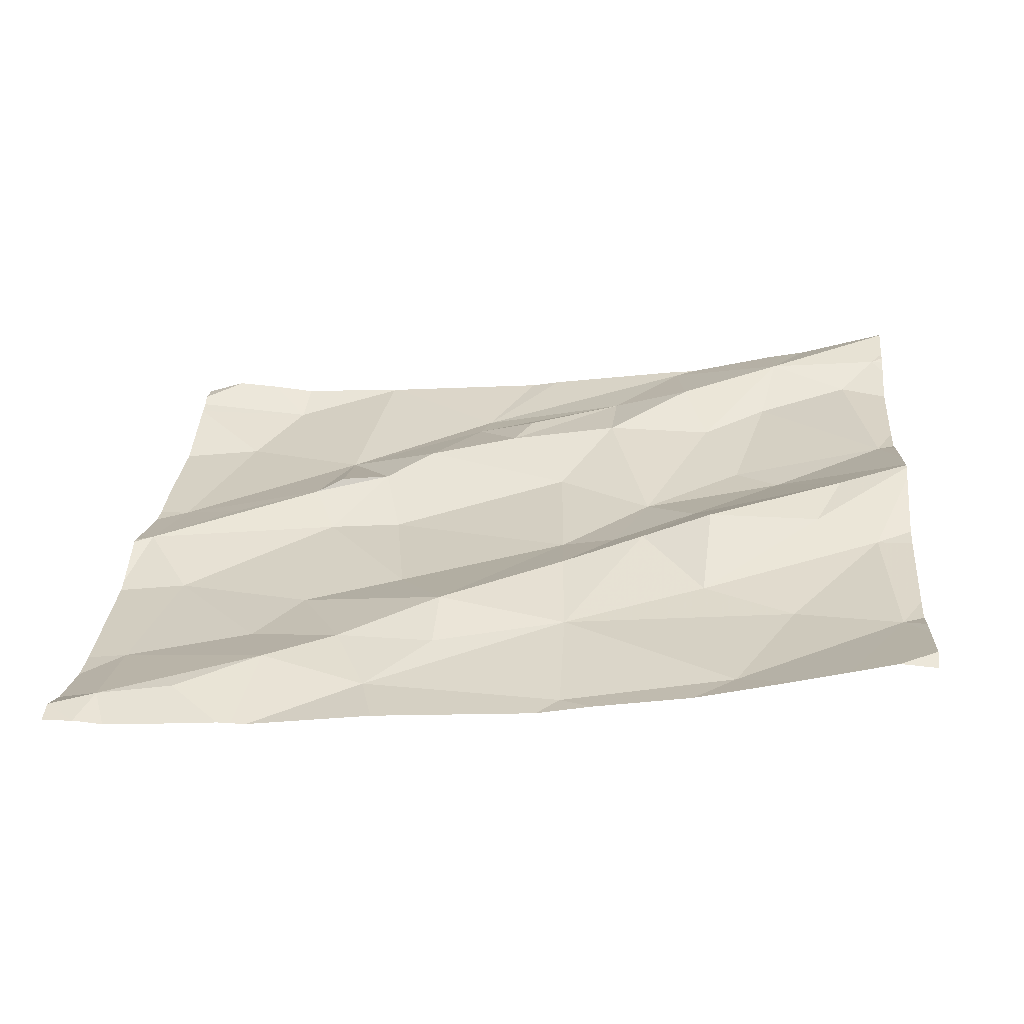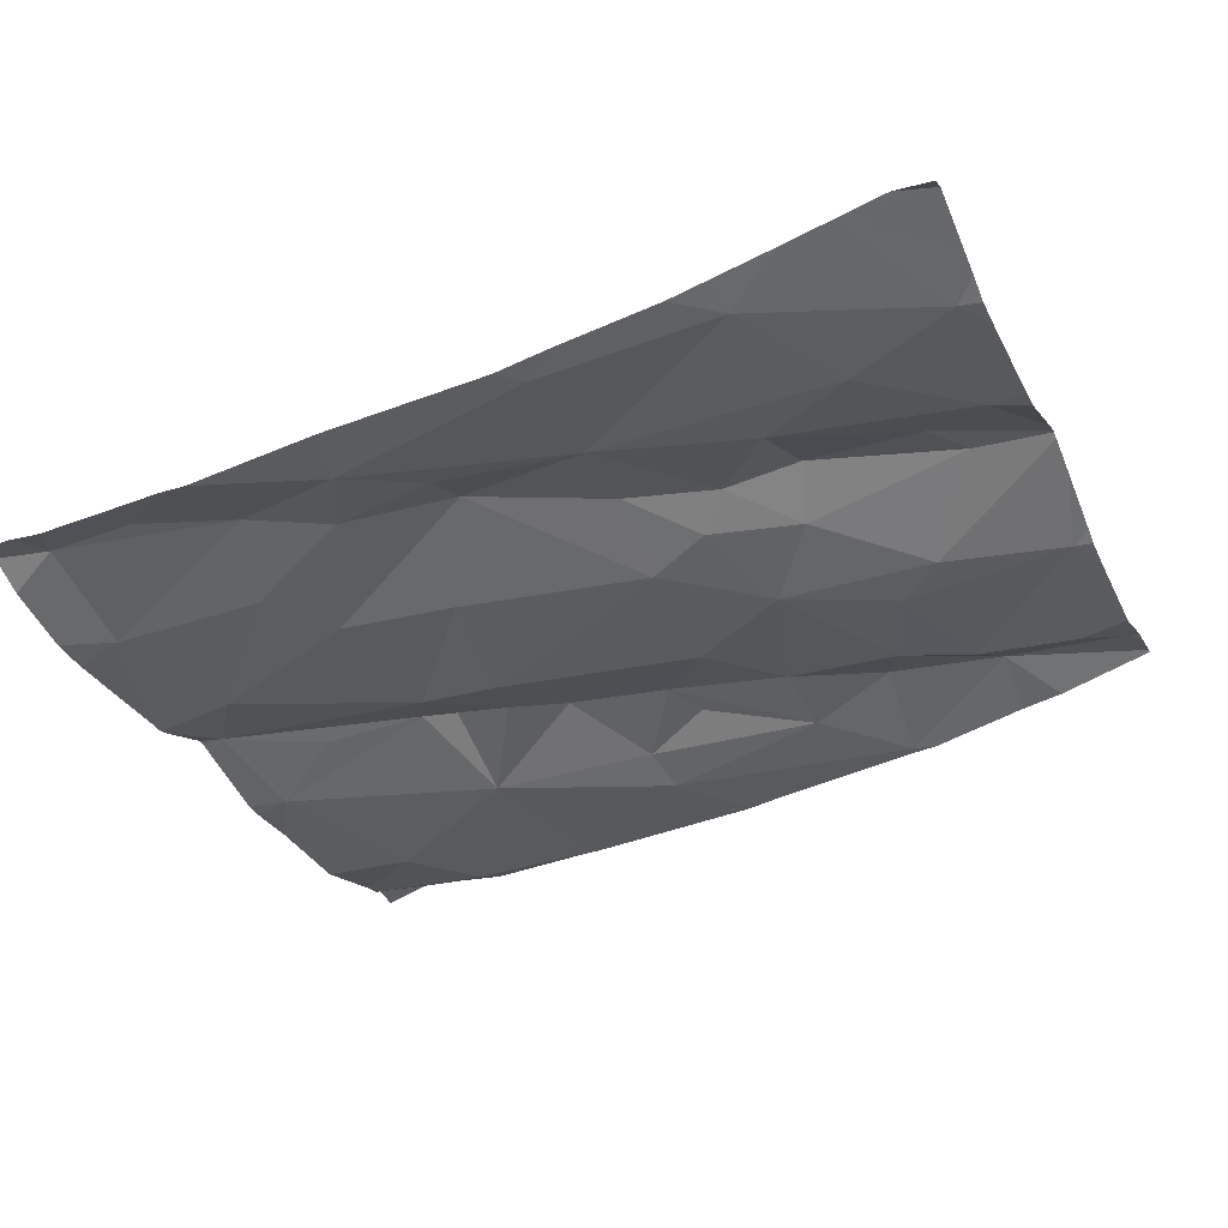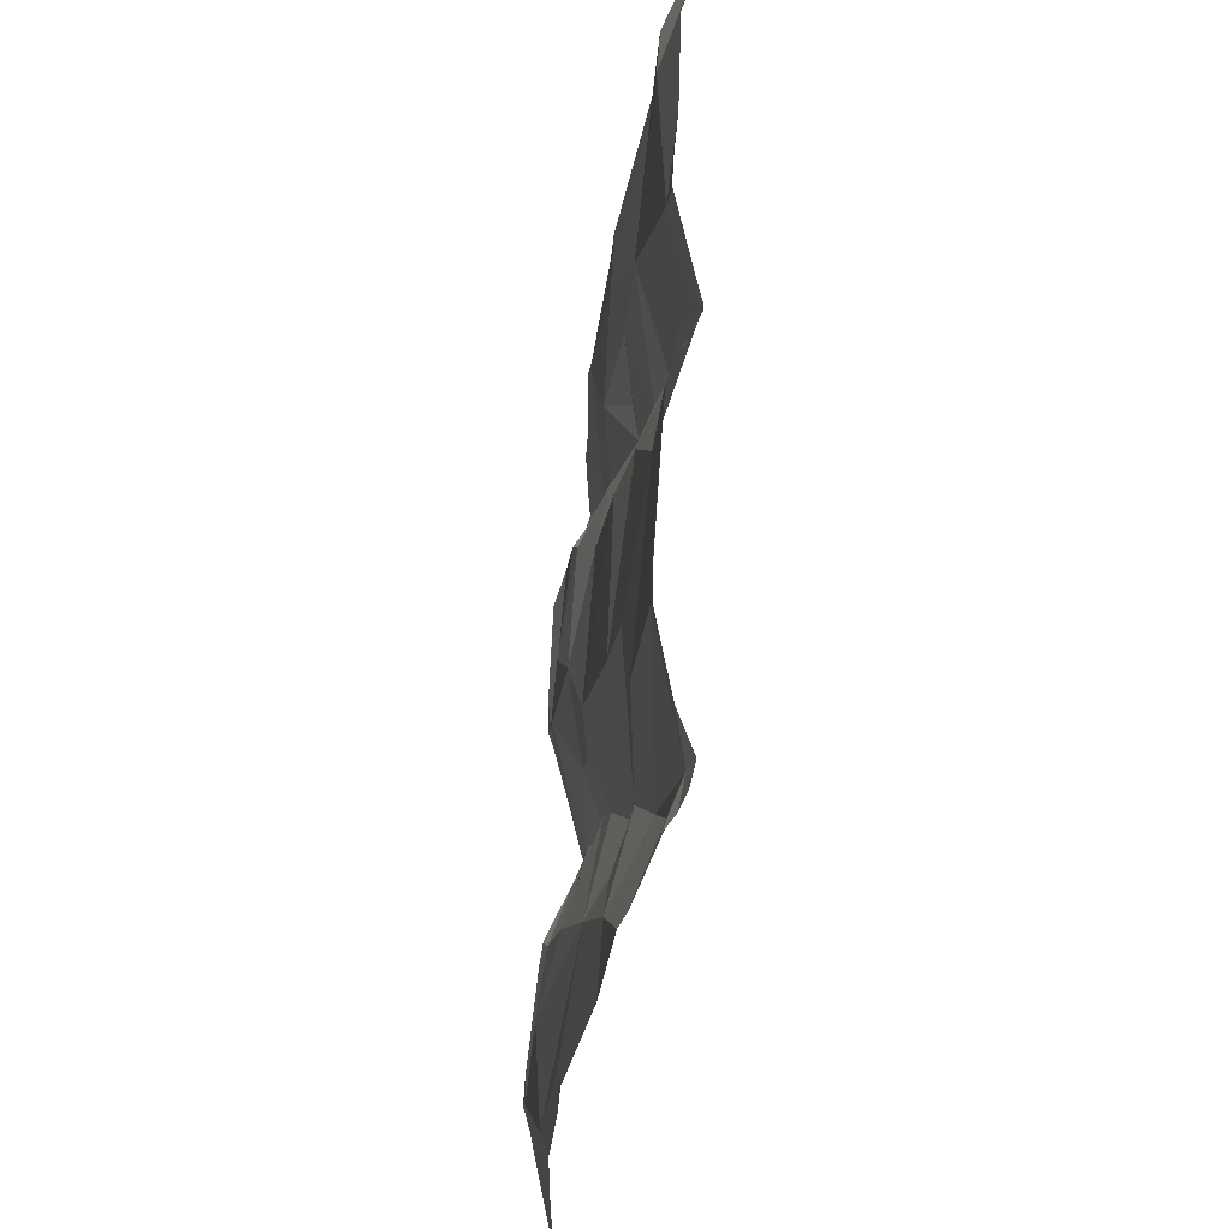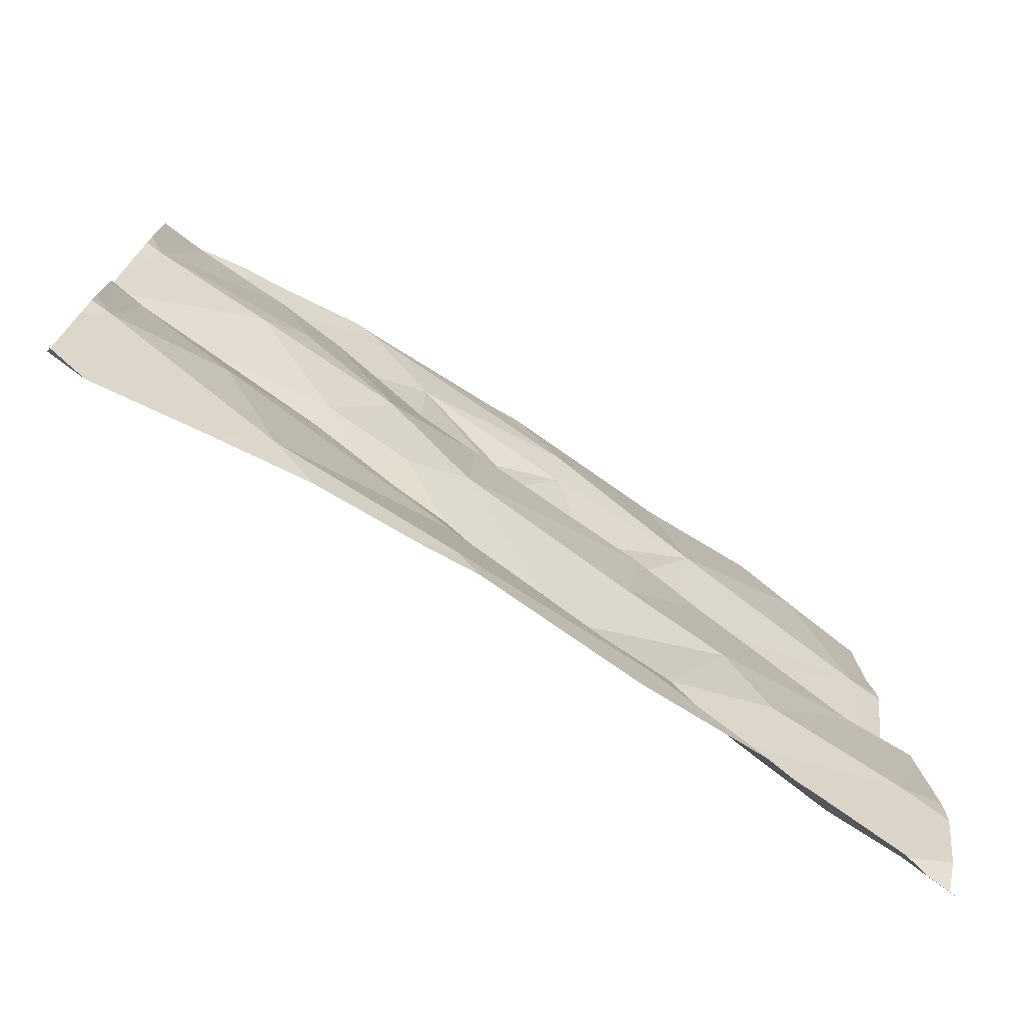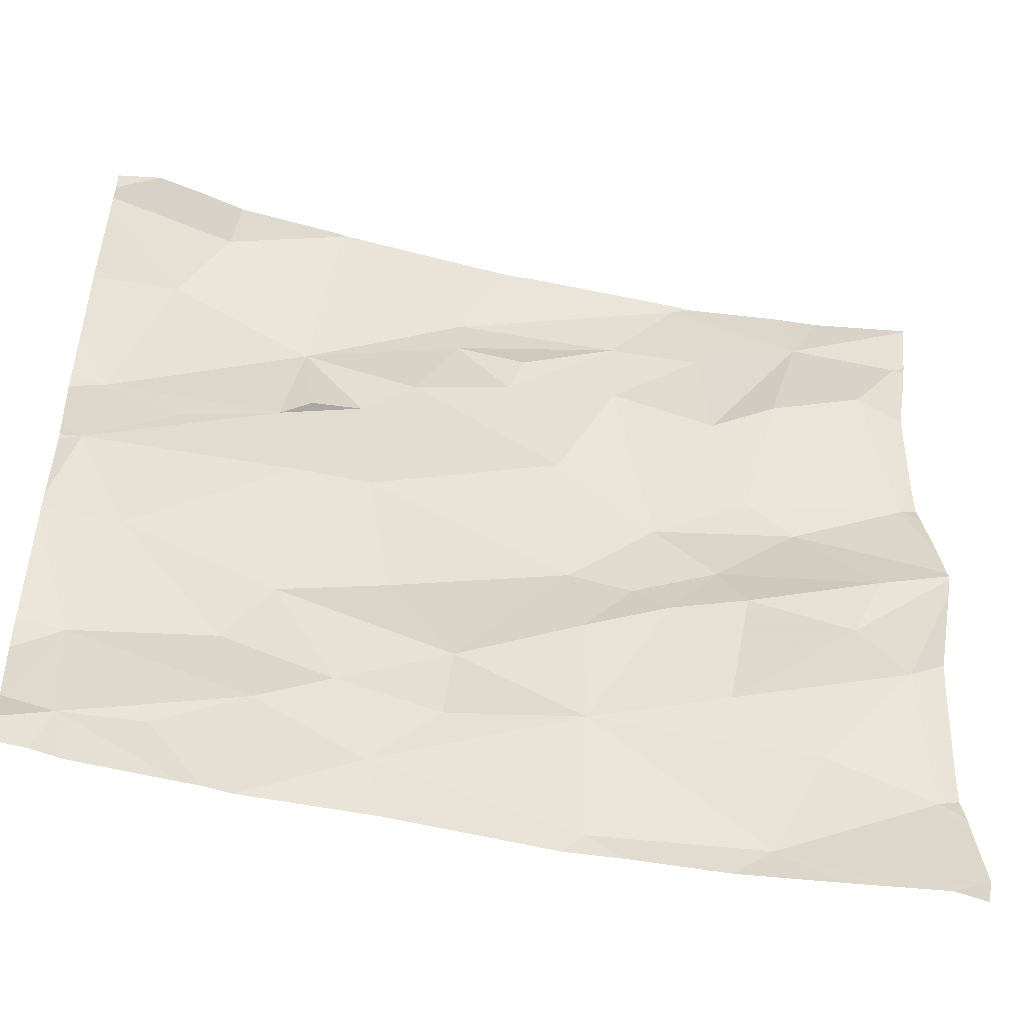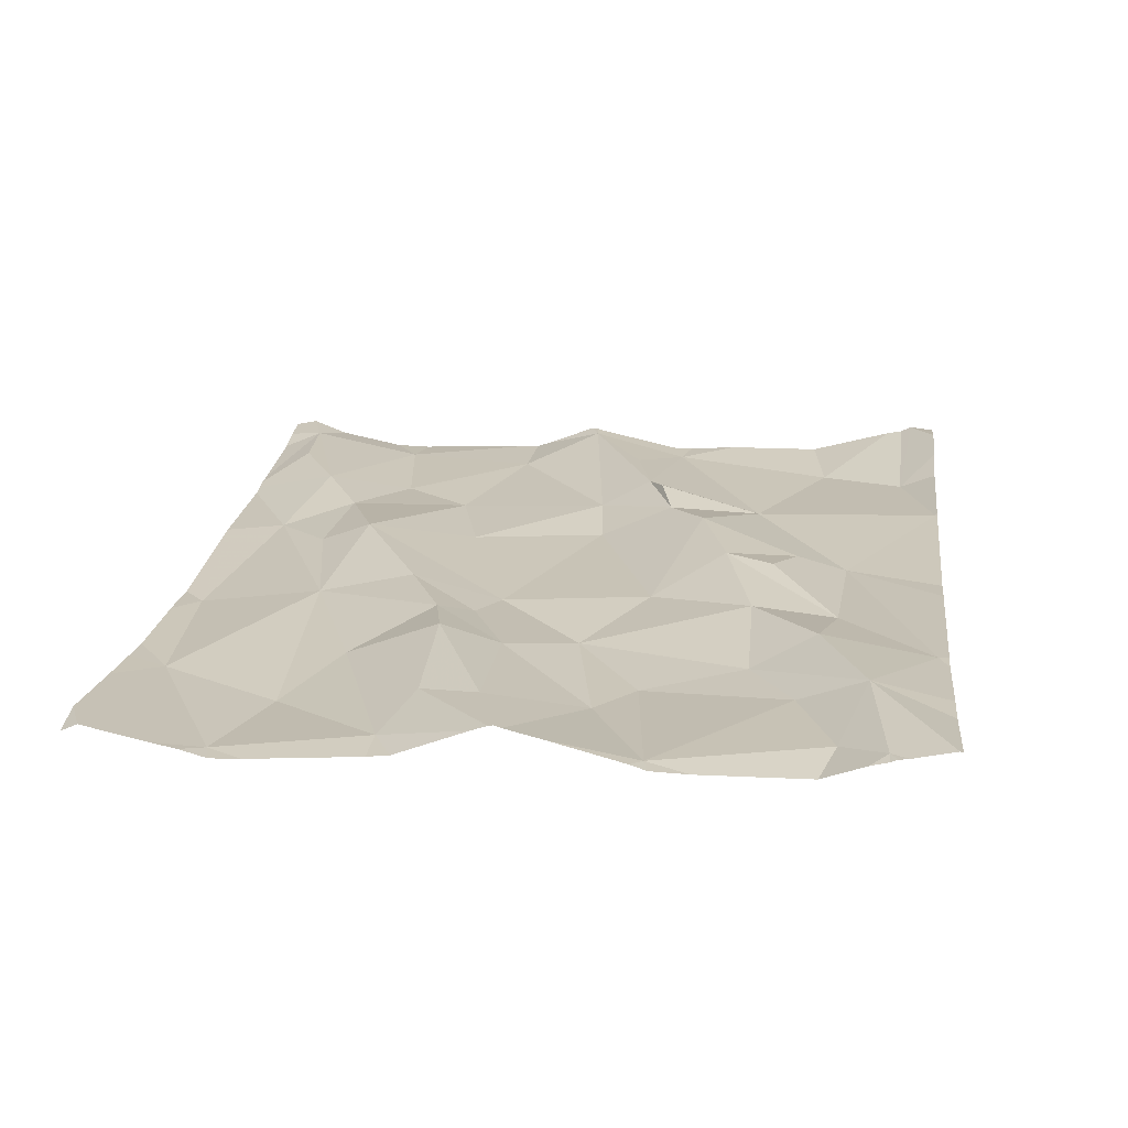
<metadata>
{"format":"obj","ext":"obj","renderer":"f3d","projection":"perspective","resolution":1024,"background":"white","views":[{"elev":25.8,"azim":5.0,"up":"+Z"},{"elev":-35.2,"azim":23.0,"up":"+Z"},{"elev":-30.9,"azim":-104.0,"up":"+Y"},{"elev":-74.1,"azim":140.6,"up":"+Y"},{"elev":-47.8,"azim":-20.8,"up":"+Y"},{"elev":28.3,"azim":97.2,"up":"+Z"}]}
</metadata>
<code>
v -58.02 295.9 502.6
v -58.02 296 502.6
v -58.04 295.9 502.6
v -58.08 296.1 502.6
v -58.02 296.2 502.6
v -58.02 295.9 502.6
v -58.02 295.8 502.6
v -58.19 295.8 502.5
v -58.02 296.2 502.6
v -58.02 296.2 502.6
v -58.02 295.4 502.6
v -58.02 295.4 502.6
v -58.11 295.7 502.6
v -58.02 295.7 502.6
v -58.02 295.6 502.6
v -58.02 295.6 502.6
v -58.02 295.8 502.6
v -58.02 295.3 502.6
v -58.14 295.6 502.6
v -58.02 295.7 502.6
v -58.02 295.4 502.6
v -58.02 295.5 502.6
v -58.05 295.4 502.6
v -58.02 296.1 502.6
v -58.02 295.4 502.6
v -58.31 296.2 502.6
v -58.06 295.6 502.6
v -58.79 296.2 502.5
v -58.02 296.2 502.6
v -58.02 295.7 502.6
v -58.02 296.2 502.6
v -58.04 296.2 502.6
v -58.02 296.1 502.6
v -58.19 296.1 502.6
v -58.2 296.1 502.6
v -58.29 295.5 502.5
v -58.18 295.5 502.5
v -58.47 295.5 502.5
v -58.33 296.2 502.6
v -58.37 295.8 502.5
v -58.41 295.7 502.5
v -58.43 296 502.6
v -58.49 295.9 502.5
v -58.63 296.1 502.5
v -58.43 296.1 502.5
v -58.55 296 502.6
v -58.28 295.6 502.6
v -58.48 295.6 502.5
v -58.48 295.7 502.5
v -58.3 295.7 502.6
v -58.37 295.6 502.6
v -58.29 296 502.6
v -58.24 295.9 502.5
v -58.57 296 502.6
v -58.32 296.1 502.6
v -58.62 296.1 502.5
v -58.79 296.2 502.5
v -58.63 295.5 502.5
v -58.25 295.3 502.5
v -58.69 295.9 502.5
v -58.33 296.2 502.6
v -58.53 296.2 502.5
v -58.75 295.9 502.5
v -58.72 295.8 502.5
v -58.82 296 502.5
v -59.04 295.5 502.4
v -59.04 295.3 502.5
v -58.9 295.3 502.5
v -58.42 295.3 502.5
v -58.49 295.3 502.5
v -58.69 295.3 502.5
v -58.93 296.2 502.5
v -58.99 296.1 502.5
v -58.82 295.6 502.5
v -58.7 295.6 502.5
v -58.85 295.8 502.5
v -58.81 295.9 502.5
v -58.26 295.3 502.5
v -58.82 295.8 502.5
v -59.07 295.7 502.5
v -58.96 295.8 502.5
v -58.88 295.5 502.5
v -58.75 295.4 502.5
v -58.63 295.4 502.5
v -58.8 296.2 502.5
v -58.71 295.4 502.5
v -58.46 295.3 502.5
v -58.84 295.4 502.5
v -59.05 295.9 502.5
v -58.3 295.3 502.5
v -58.18 295.3 502.6
v -58.07 295.3 502.6
v -59 295.6 502.4
v -58.94 295.3 502.5
v -58.19 296.2 502.6
v -58.79 296.2 502.5
v -58.02 295.3 502.6
v -58.14 296.2 502.6
v -58.12 295.3 502.6
v -58.11 295.3 502.6
v -59.1 295.4 502.4
v -59.1 295.4 502.4
v -59.1 296.2 502.5
v -59.1 295.5 502.4
v -59.1 296.2 502.5
v -59.1 296.2 502.5
v -59.1 296.1 502.5
v -59.1 295.9 502.4
v -59.1 295.8 502.5
v -59.1 295.9 502.5
v -59.1 295.9 502.4
v -59.1 295.7 502.4
v -59.1 295.6 502.4
v -59.1 295.6 502.4
v -59.1 295.3 502.5
v -58.09 296.2 502.6
v -59.1 295.7 502.5
v -59.1 295.7 502.5
v -58.88 295.3 502.5
v -59.06 295.3 502.5
v -59.02 295.3 502.4
v -58.86 295.3 502.5
v -58.84 295.3 502.5
v -59.08 295.3 502.5
v -59.1 295.3 502.5
v -58.79 296.2 502.5
v -58.56 296.2 502.5
v -59.04 296.2 502.5
v -58.93 296.2 502.5
v -58.99 296.2 502.5
v -58.02 296.2 502.6
v -59.1 296.2 502.5
f 1 3 6
f 2 3 1
f 5 34 32
f 6 3 7
f 7 3 8
f 9 32 10
f 10 32 33
f 11 23 12
f 100 23 99
f 15 27 23
f 16 27 15
f 20 27 16
f 21 23 25
f 22 23 21
f 14 19 20
f 17 8 13
f 25 23 11
f 24 4 2
f 33 32 24
f 30 13 14
f 29 32 9
f 31 32 29
f 36 37 27
f 41 50 40
f 59 37 38
f 34 35 4
f 4 35 3
f 39 34 95
f 56 39 61
f 43 40 42
f 52 35 34
f 40 8 53
f 3 35 53
f 36 38 37
f 128 103 72
f 5 32 31
f 4 32 34
f 19 13 47
f 51 41 48
f 49 41 40
f 27 19 36
f 43 42 54
f 45 46 54
f 52 42 40
f 56 44 45
f 44 46 45
f 36 19 47
f 17 13 30
f 41 49 48
f 41 51 50
f 50 8 40
f 13 19 14
f 40 53 52
f 4 3 2
f 52 55 42
f 34 39 55
f 42 45 54
f 45 42 55
f 3 53 8
f 32 4 24
f 60 43 54
f 45 39 56
f 15 23 22
f 27 37 23
f 58 48 49
f 38 48 58
f 8 50 13
f 35 52 53
f 34 55 52
f 7 8 17
f 19 27 20
f 51 36 47
f 38 36 51
f 48 38 51
f 18 12 100
f 23 37 59
f 126 56 127
f 64 43 60
f 47 50 51
f 99 59 91
f 60 63 64
f 60 44 65
f 60 54 44
f 55 39 45
f 101 66 102
f 127 56 62
f 121 67 120
f 105 72 106
f 75 74 58
f 77 76 63
f 79 76 80
f 76 81 80
f 74 82 83
f 38 58 84
f 49 75 58
f 38 86 87
f 90 87 69
f 38 87 59
f 83 88 86
f 87 86 71
f 64 63 79
f 84 86 38
f 58 83 84
f 89 81 76
f 72 57 85
f 89 65 73
f 80 89 108
f 128 72 130
f 74 75 79
f 74 83 58
f 126 57 56
f 93 80 112
f 67 88 66
f 66 93 113
f 120 67 115
f 94 67 68
f 88 83 82
f 120 115 124
f 88 82 66
f 67 94 88
f 89 73 107
f 28 57 126
f 93 66 82
f 65 57 72
f 93 74 79
f 80 93 79
f 65 56 57
f 65 77 63
f 65 76 77
f 72 73 65
f 65 89 76
f 96 57 28
f 60 65 63
f 43 49 40
f 86 88 122
f 119 94 68
f 86 84 83
f 49 43 64
f 82 74 93
f 65 44 56
f 68 67 121
f 88 94 119
f 64 79 75
f 75 49 64
f 80 81 89
f 85 57 96
f 76 79 63
f 47 13 50
f 116 5 131
f 54 46 44
f 101 67 66
f 70 87 71
f 71 86 123
f 102 66 104
f 69 87 70
f 62 56 61
f 104 66 114
f 105 73 72
f 90 59 87
f 61 39 26
f 106 72 103
f 107 73 105
f 78 59 90
f 108 89 111
f 109 80 108
f 91 59 78
f 110 89 107
f 111 89 110
f 92 18 100
f 26 39 95
f 112 80 118
f 113 93 112
f 97 18 92
f 114 66 113
f 99 23 59
f 95 34 98
f 115 67 101
f 117 80 109
f 100 12 23
f 118 80 117
f 122 88 119
f 123 86 122
f 98 34 116
f 116 34 5
f 124 115 125
f 129 72 85
f 130 72 129
f 132 103 128

</code>
